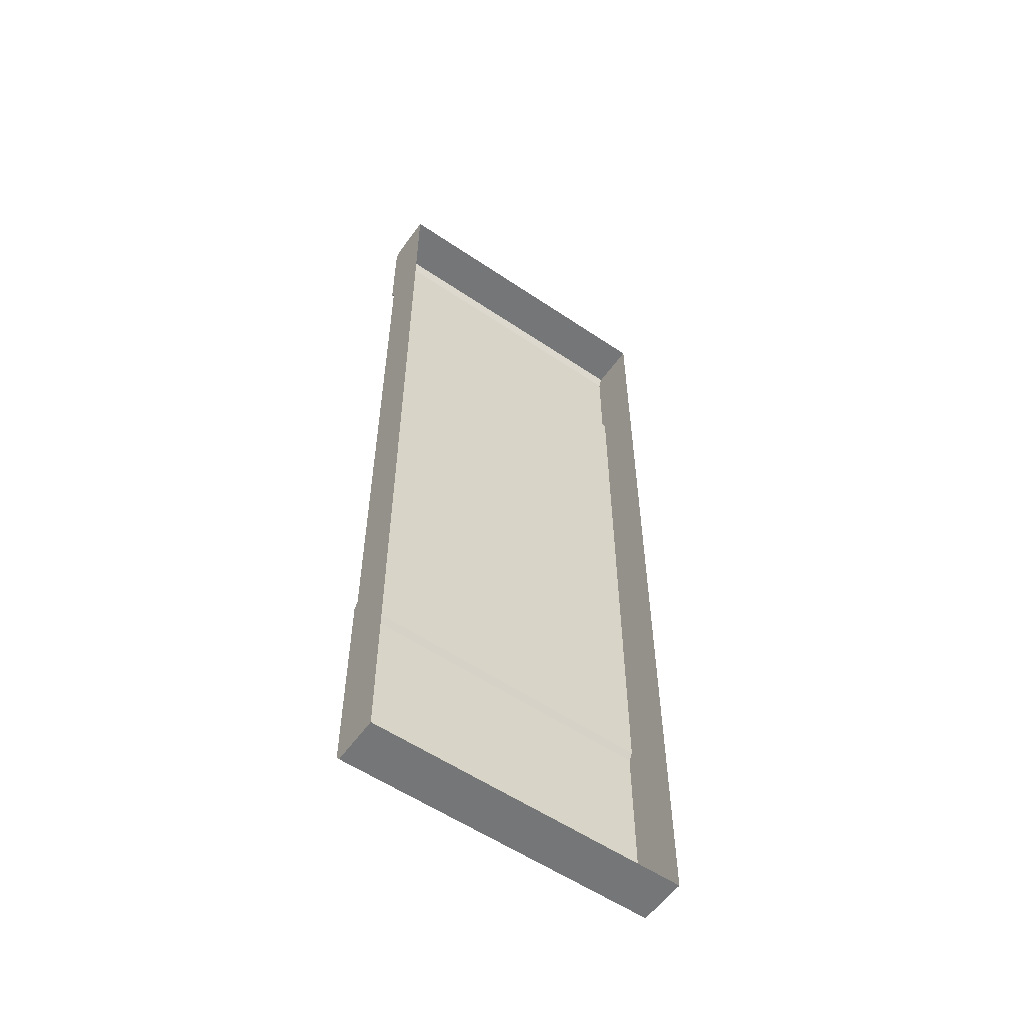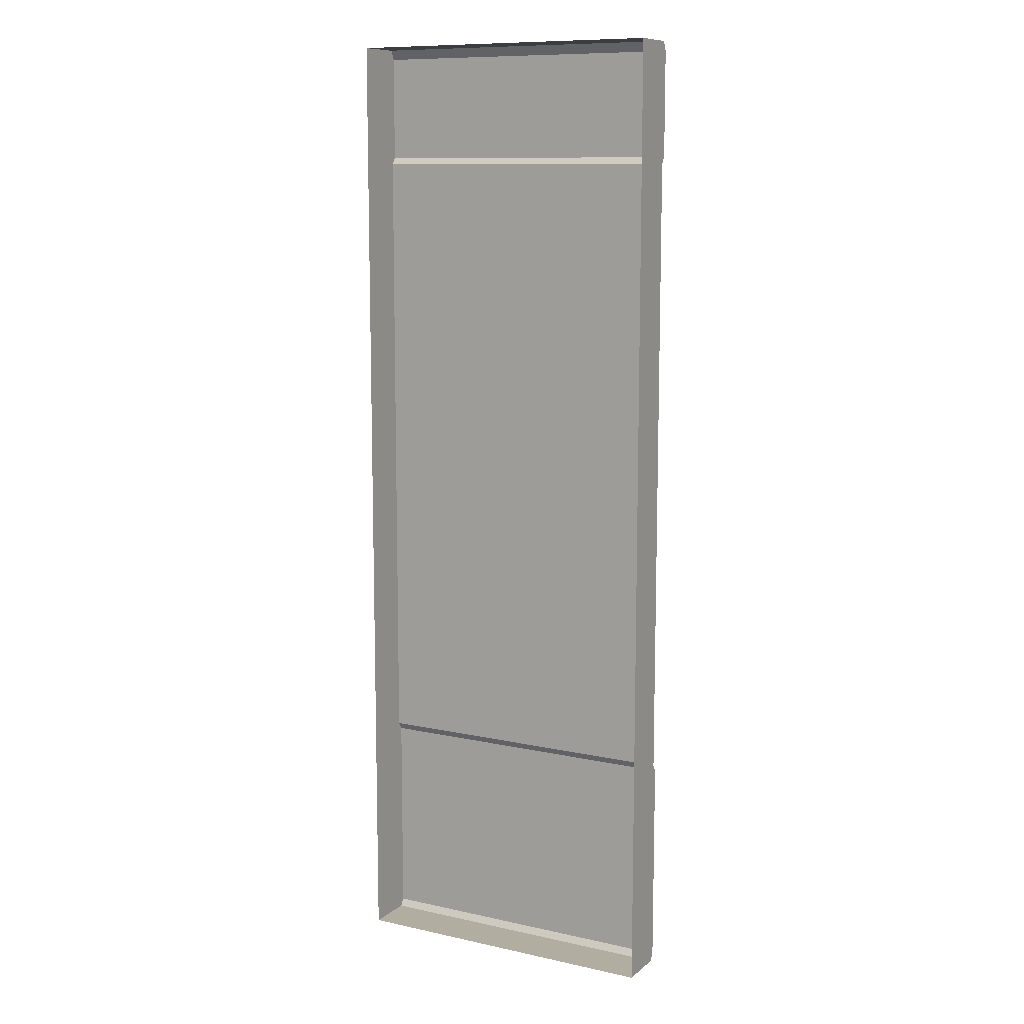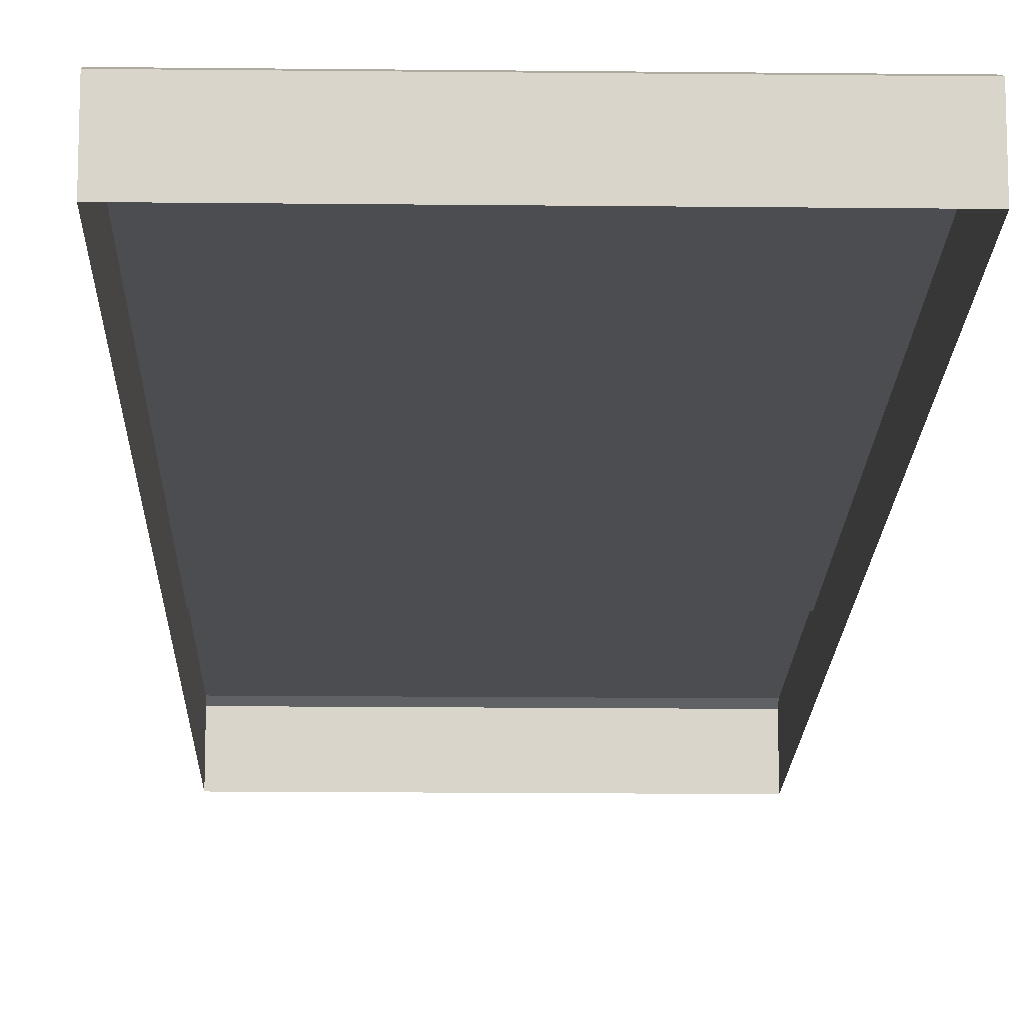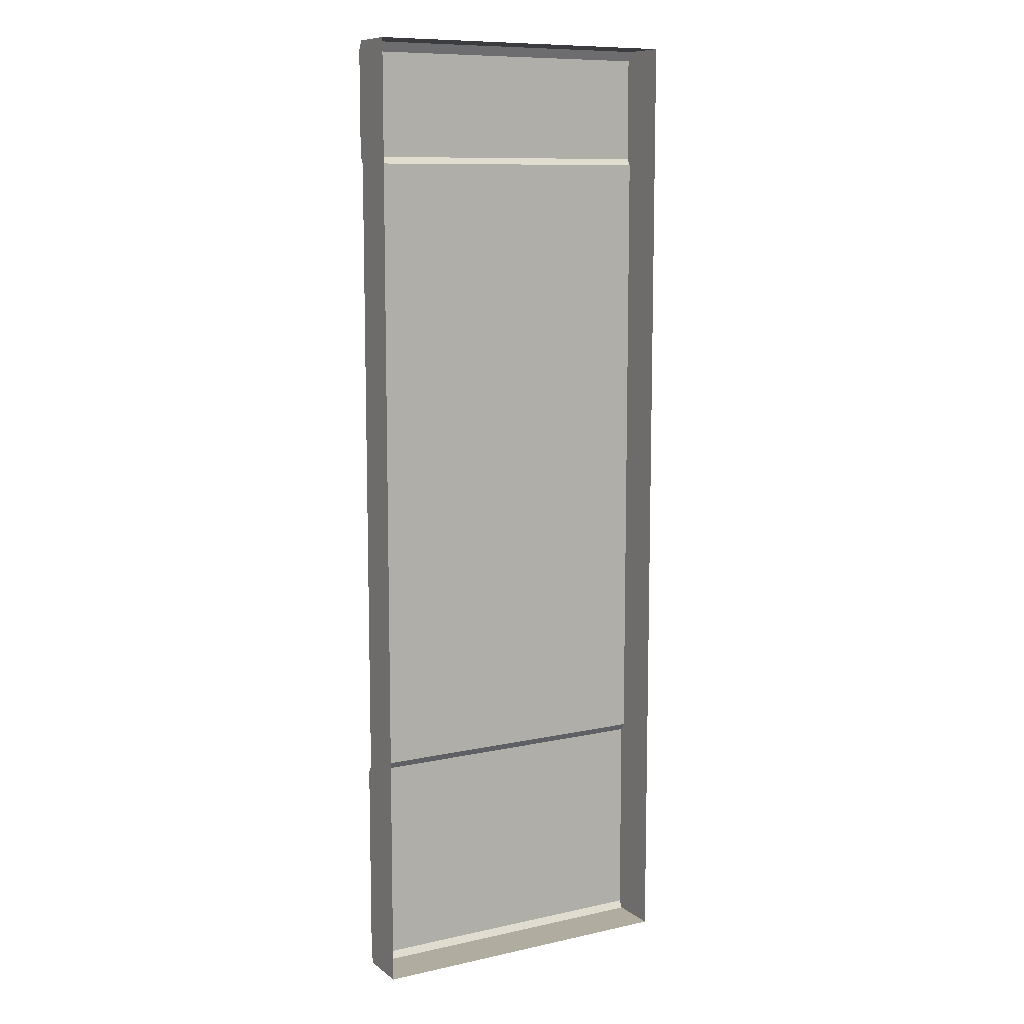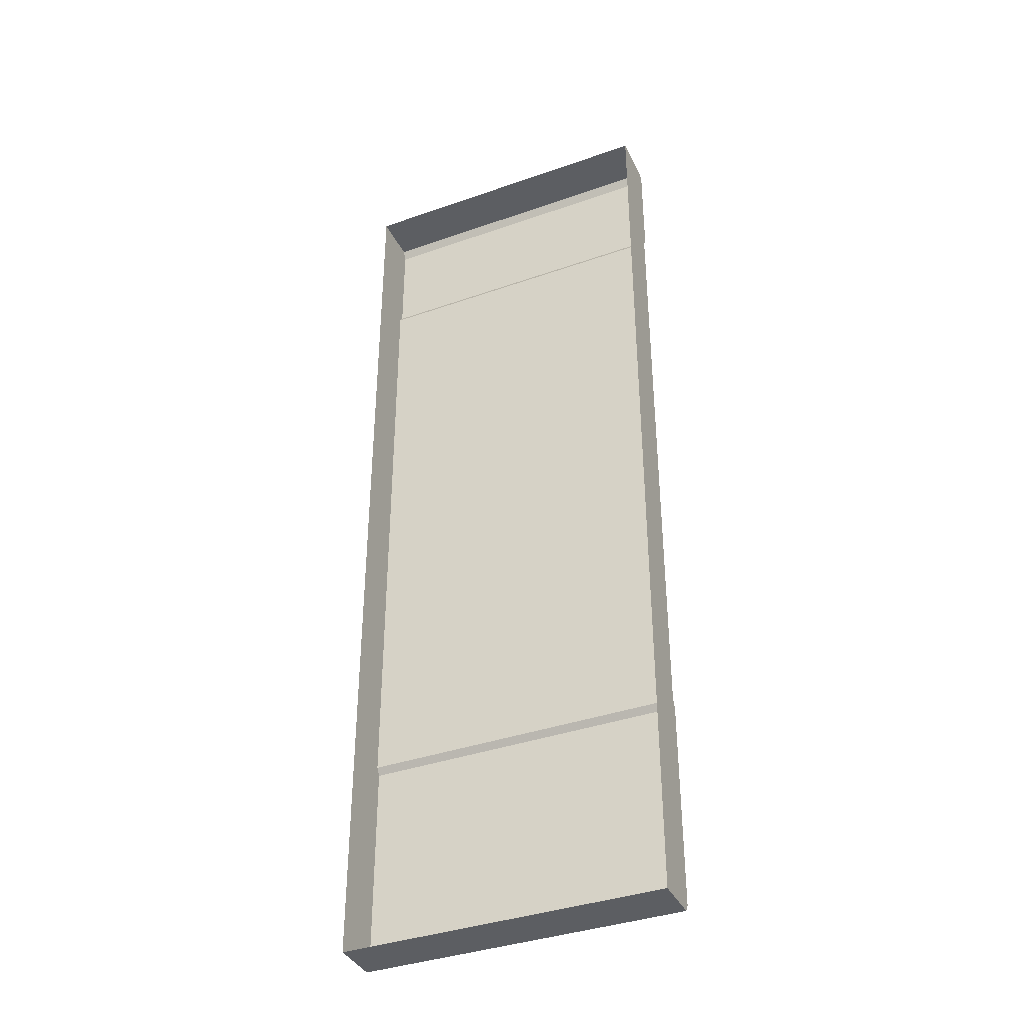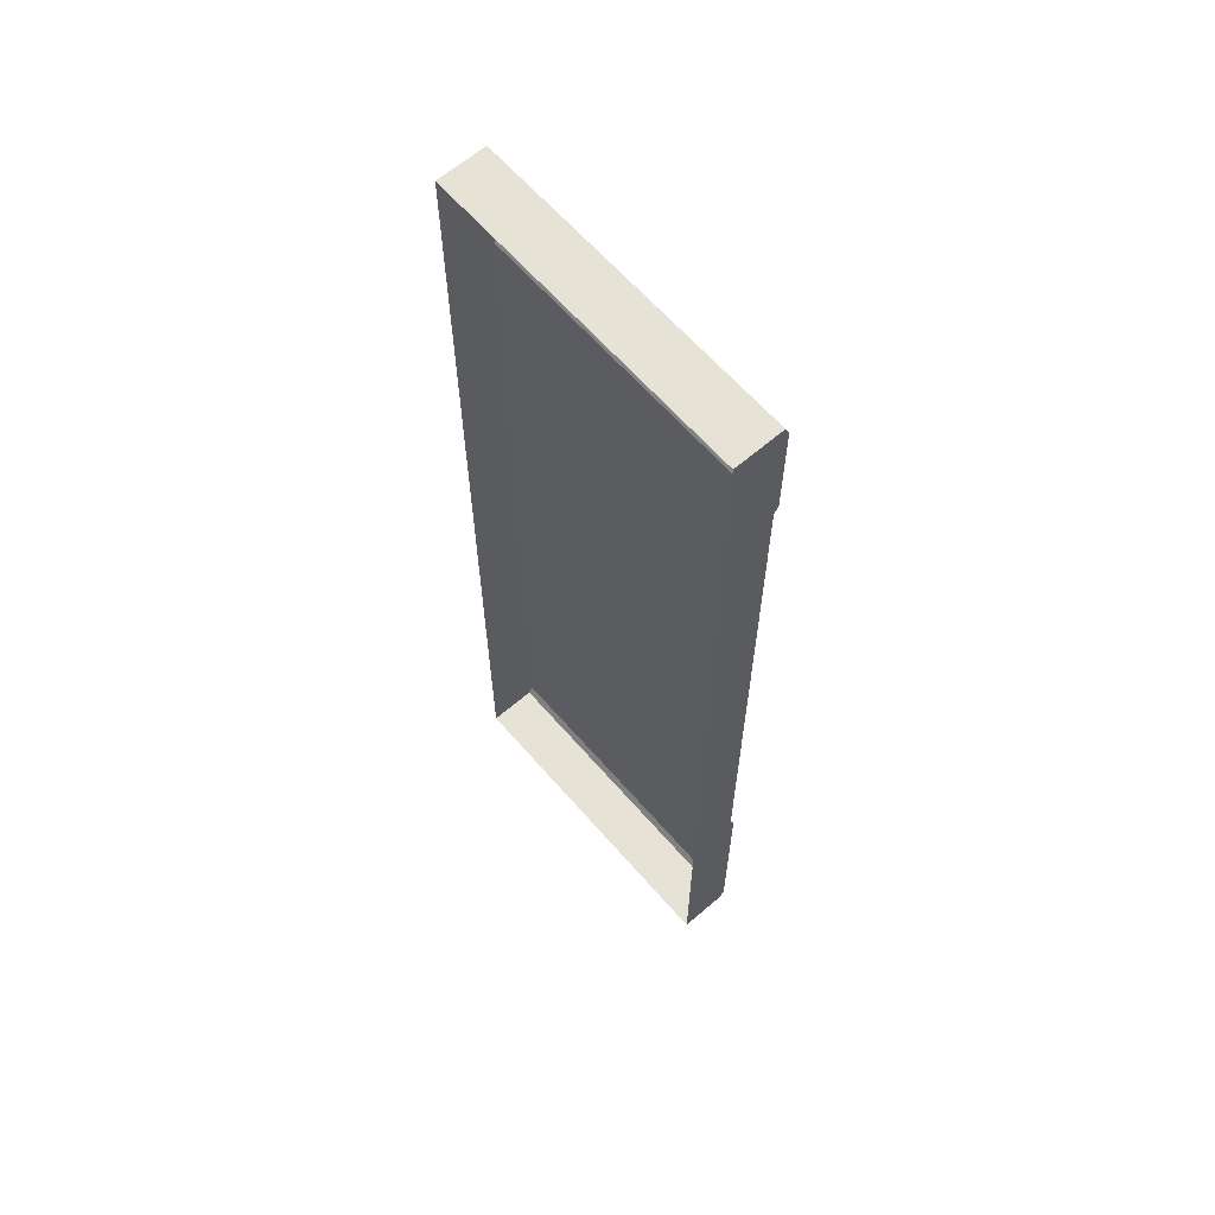
<metadata>
{"format":"obj","ext":"obj","renderer":"f3d","projection":"perspective","resolution":1024,"background":"white","views":[{"elev":-56.7,"azim":144.8,"up":"+Y"},{"elev":10.5,"azim":-151.2,"up":"+Y"},{"elev":-15.6,"azim":178.7,"up":"+Z"},{"elev":9.9,"azim":150.4,"up":"+Y"},{"elev":-38.1,"azim":-156.0,"up":"+Y"},{"elev":63.5,"azim":-131.0,"up":"+Y"}]}
</metadata>
<code>
g pb_Mesh378588
v 1.514 0.02178 0.1636
v 1.514 4.657e-09 0.15
v 1.514 4.657e-09 1.479e-06
v 1.514 0.6837 0.15
v 1.514 0.662 0.1636
v 1.514 0.6837 1.479e-06
v 2.5 2.968 0.1636
v 2.5 2.997 0.15
v 2.5 2.997 1.221e-06
v 2.5 2.627 0.15
v 2.5 2.648 0.1636
v 2.5 2.968 0.1636
v 2.5 0 1.221e-06
v 2.5 0 0.15
v 2.5 0.02178 0.1636
v 2.5 0.662 0.1636
v 2.5 0.6837 0.15
v 2.5 0.6837 1.221e-06
v 1.514 2.627 1.479e-06
v 1.514 2.648 0.1636
v 1.514 2.627 0.15
v 1.514 2.997 1.479e-06
v 1.514 2.997 0.15
v 1.514 2.968 0.1636
v 1.514 2.627 1.479e-06
v 1.514 2.627 0.15
v 1.514 0.6837 0.15
v 1.514 0.6837 1.479e-06
v 1.514 0.662 0.1636
v 1.514 0.02178 0.1636
v 1.514 4.657e-09 1.479e-06
v 1.514 0.662 0.1636
v 1.514 4.657e-09 1.479e-06
v 1.514 0.6837 1.479e-06
v 1.514 2.997 1.479e-06
v 2.5 2.997 1.221e-06
v 2.5 2.997 0.15
v 1.514 2.997 1.479e-06
v 2.5 2.997 0.15
v 1.514 2.997 0.15
v 1.514 4.657e-09 0.15
v 2.5 0 0.15
v 2.5 0 1.221e-06
v 1.514 4.657e-09 0.15
v 2.5 0 1.221e-06
v 1.514 4.657e-09 1.479e-06
v 1.514 4.657e-09 0.15
v 1.514 0.02178 0.1636
v 2.5 0.02178 0.1636
v 1.514 4.657e-09 0.15
v 2.5 0.02178 0.1636
v 2.5 0 0.15
v 1.514 0.662 0.1636
v 1.514 0.6837 0.15
v 2.5 0.6837 0.15
v 1.514 0.662 0.1636
v 2.5 0.6837 0.15
v 2.5 0.662 0.1636
v 2.5 2.968 0.1636
v 1.514 2.968 0.1636
v 1.514 2.997 0.15
v 2.5 2.968 0.1636
v 1.514 2.997 0.15
v 2.5 2.997 0.15
v 2.5 0.662 0.1636
v 2.5 0.02178 0.1636
v 1.514 0.02178 0.1636
v 2.5 0.662 0.1636
v 1.514 0.02178 0.1636
v 1.514 0.662 0.1636
v 2.5 2.627 0.15
v 2.5 2.968 0.1636
v 2.5 2.997 1.221e-06
v 2.5 2.627 0.15
v 2.5 2.997 1.221e-06
v 2.5 2.627 1.221e-06
v 1.514 2.648 0.1636
v 2.5 2.648 0.1636
v 2.5 2.627 0.15
v 1.514 2.648 0.1636
v 2.5 2.627 0.15
v 1.514 2.627 0.15
v 2.5 0 1.221e-06
v 2.5 0.662 0.1636
v 2.5 0.6837 1.221e-06
v 2.5 0.6837 0.15
v 2.5 2.627 1.221e-06
v 2.5 0.6837 1.221e-06
v 2.5 2.627 0.15
v 2.5 0.6837 0.15
v 1.514 0.6837 0.15
v 1.514 2.627 0.15
v 2.5 2.627 0.15
v 2.5 2.648 0.1636
v 1.514 2.648 0.1636
v 1.514 2.968 0.1636
v 2.5 2.648 0.1636
v 1.514 2.968 0.1636
v 2.5 2.968 0.1636
v 1.514 2.627 1.479e-06
v 1.514 2.968 0.1636
v 1.514 2.648 0.1636
v 1.514 2.627 1.479e-06
v 1.514 2.997 1.479e-06
v 1.514 2.968 0.1636
g pb_Mesh378588_0
f 3 2 1
f 6 5 4
f 9 8 7
f 12 11 10
f 15 14 13
f 18 17 16
f 21 20 19
f 24 23 22
f 27 26 25
f 28 27 25
f 31 30 29
f 34 33 32
f 37 36 35
f 40 39 38
f 43 42 41
f 46 45 44
f 49 48 47
f 52 51 50
f 55 54 53
f 58 57 56
f 61 60 59
f 64 63 62
f 67 66 65
f 70 69 68
f 73 72 71
f 76 75 74
f 79 78 77
f 82 81 80
f 84 15 83
f 85 84 83
f 88 87 86
f 87 89 86
f 92 91 90
f 93 92 90
f 96 95 94
f 99 98 97
f 102 101 100
f 105 104 103

</code>
